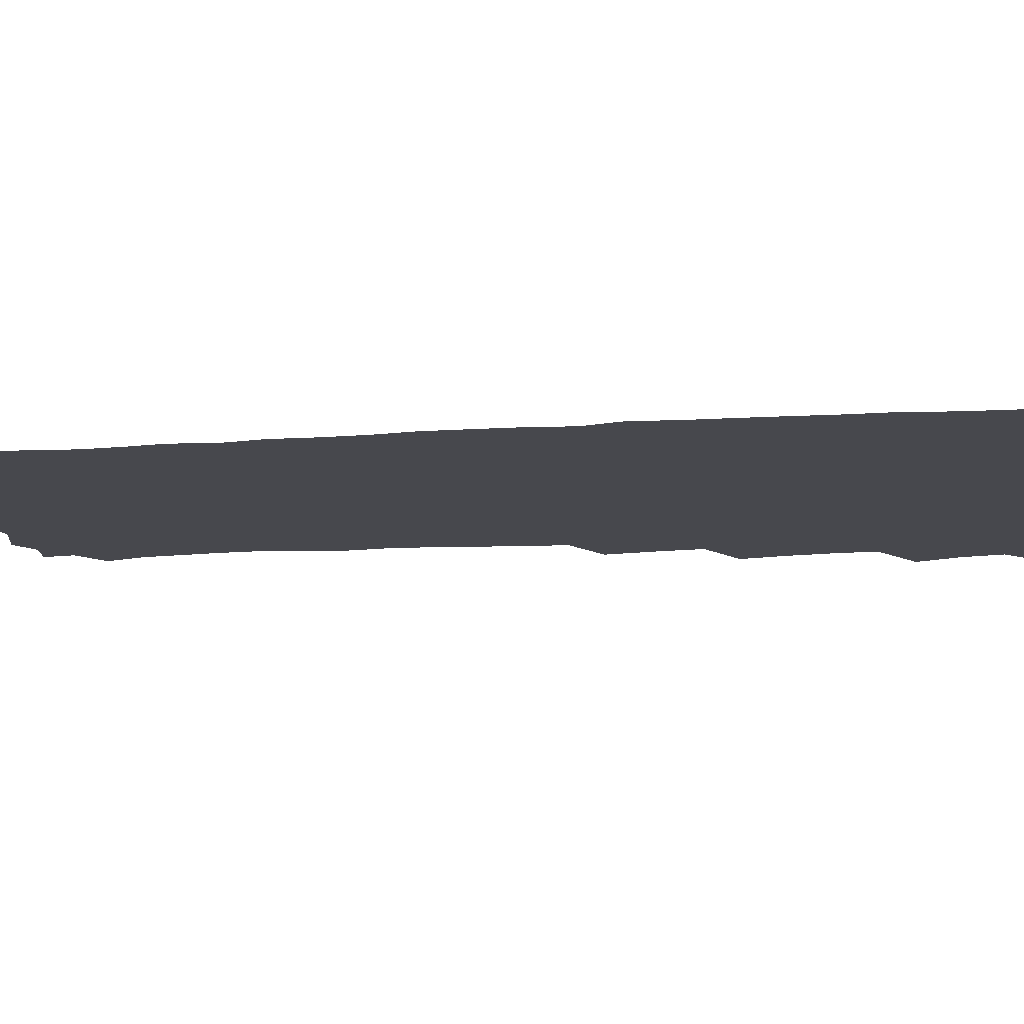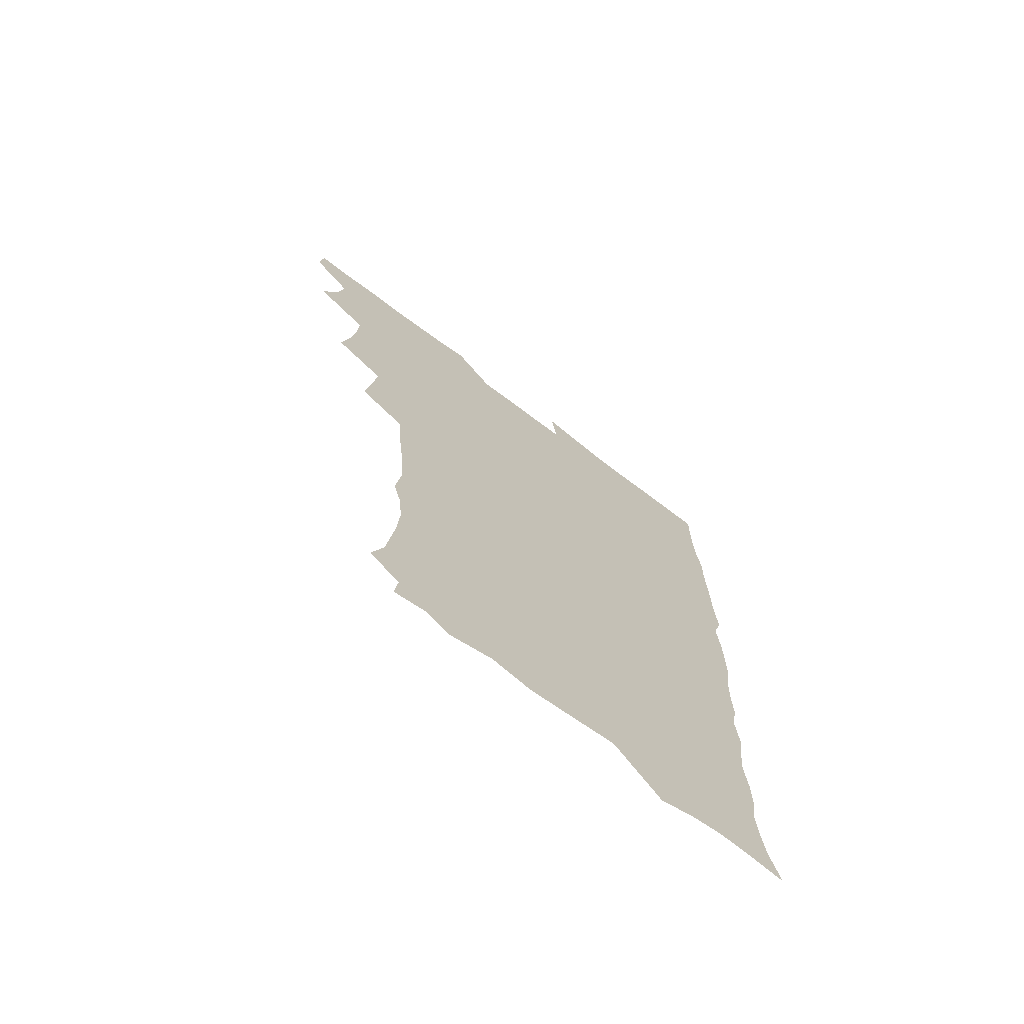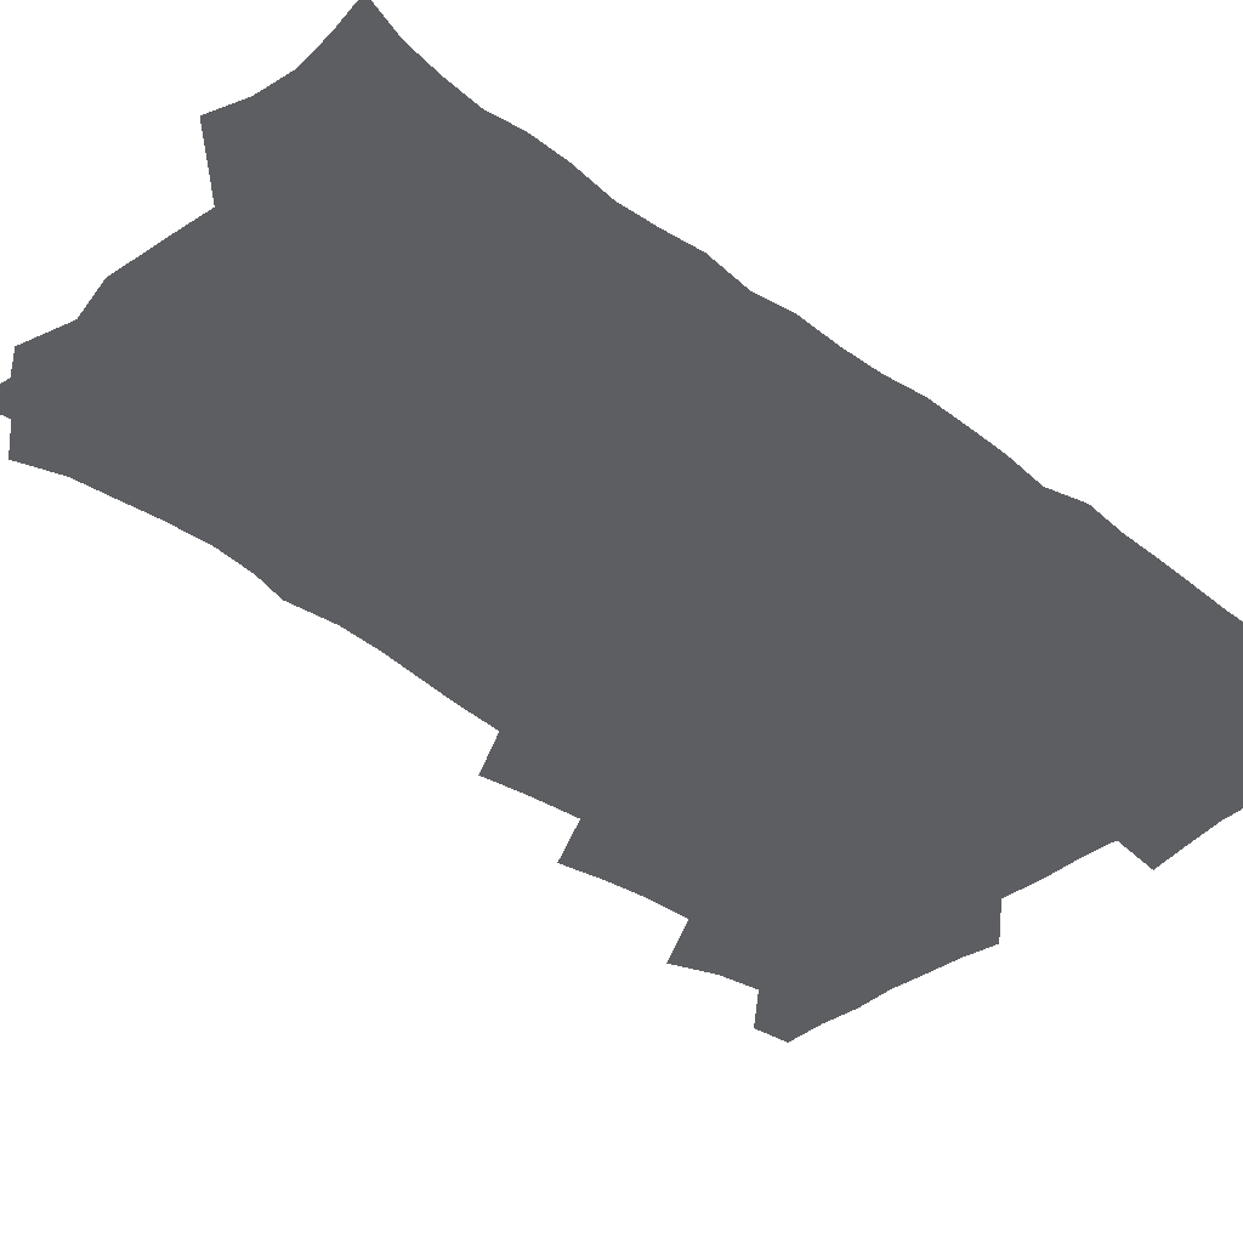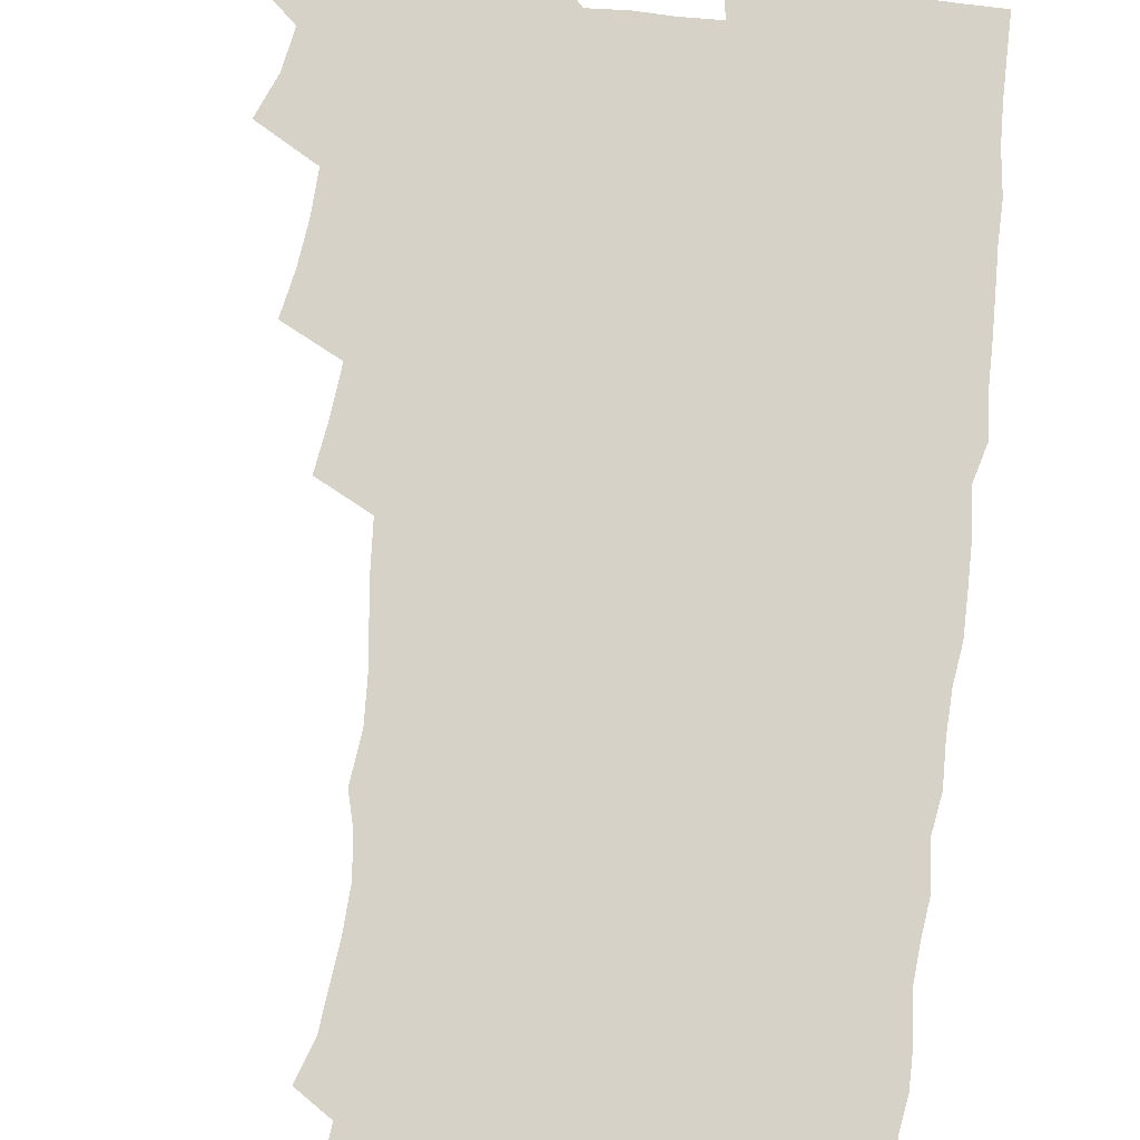
<metadata>
{"format":"obj","ext":"obj","renderer":"f3d","projection":"perspective","resolution":1024,"background":"white","views":[{"elev":-11.7,"azim":99.6,"up":"+Z"},{"elev":-71.7,"azim":-37.1,"up":"+Y"},{"elev":-38.7,"azim":45.7,"up":"+Z"},{"elev":78.0,"azim":6.4,"up":"+Z"}]}
</metadata>
<code>
v 463.8 555.2 0
v 465.4 569.9 0
v 471.5 506.9 0
v 478.4 523.4 0
v 481.2 539.3 0
v 482.2 554.3 0
v 481.3 569.5 0
v 488.3 442.6 0
v 491.7 459.8 0
v 493.8 476.6 0
v 494.6 493.6 0
v 498.4 510.3 0
v 497.8 524.8 0
v 497.7 539.5 0
v 497.4 554.2 0
v 495.9 570.7 0
v 505.3 394.4 0
v 508.1 412.7 0
v 510.1 431.5 0
v 511.3 448.4 0
v 511.5 464 0
v 508.9 478.1 0
v 512.7 495.5 0
v 514 510.9 0
v 513.6 525 0
v 512.9 539.7 0
v 512.1 554.9 0
v 511.5 569.9 0
v 523.2 210.6 0
v 528.6 226.1 0
v 530.2 239.8 0
v 532.1 255.4 0
v 533 272.2 0
v 531.5 287.3 0
v 528.3 299.9 0
v 530.6 318.6 0
v 530 334.7 0
v 528.3 350.6 0
v 526.6 366.8 0
v 525.6 384 0
v 525.4 401 0
v 526.1 417.9 0
v 526.1 433.7 0
v 527.7 450.5 0
v 528.8 466.6 0
v 528.4 481.4 0
v 527.6 496.1 0
v 527.8 510.7 0
v 528 525.2 0
v 528.1 539.7 0
v 526.8 555.5 0
v 525.9 571.1 0
v 535 189.8 0
v 536.5 201.8 0
v 539.5 215.8 0
v 546 234.7 0
v 547.6 250.4 0
v 548.4 266.2 0
v 547.2 280 0
v 547.2 295.6 0
v 545.5 309.6 0
v 547 327.9 0
v 545 341.8 0
v 544.5 357.8 0
v 543.9 373.8 0
v 542.4 388.7 0
v 542.3 404.9 0
v 544 422.3 0
v 543.7 437.2 0
v 543 451.7 0
v 543.3 466.9 0
v 543.9 482.1 0
v 544.1 496.6 0
v 544.2 511 0
v 544.1 525.2 0
v 542.8 540.3 0
v 541.2 556.3 0
v 540 572.1 0
v 549.2 192.3 0
v 554.9 207.9 0
v 559.3 225.2 0
v 560.8 240.3 0
v 562.9 257.3 0
v 563 272.1 0
v 562.2 286.2 0
v 561.5 300.6 0
v 560.6 315.3 0
v 561.4 332.7 0
v 560.5 347.1 0
v 560.1 362.5 0
v 558.4 376.5 0
v 557.8 391.6 0
v 557.5 406.7 0
v 558.8 423.4 0
v 558.6 438.3 0
v 558.1 452.7 0
v 558.8 468 0
v 559.1 482.6 0
v 559.2 497 0
v 559.6 511.1 0
v 559.6 524.7 0
v 558.1 539.6 0
v 555.9 556.4 0
v 553.7 574.5 0
v 559.6 186.2 0
v 571.4 212.5 0
v 574.7 229.5 0
v 575.4 244.1 0
v 576.2 259.7 0
v 575.9 273.9 0
v 575.7 288.8 0
v 574.9 302.9 0
v 575.1 319.2 0
v 574.8 334.6 0
v 574.7 350 0
v 574.4 364.9 0
v 573.9 379.6 0
v 573.9 394.9 0
v 573.7 409.9 0
v 572.9 423.9 0
v 573 438.7 0
v 572.8 453.2 0
v 573.8 468.8 0
v 573.2 482.7 0
v 573.8 497.3 0
v 574 511.2 0
v 573.5 525.1 0
v 572.5 539.8 0
v 570.9 555.4 0
v 578.4 191.4 0
v 586.8 215.3 0
v 589.6 233.4 0
v 589.3 246.3 0
v 589.6 261.3 0
v 589.6 276.2 0
v 588.9 289.9 0
v 588.7 305.1 0
v 588.5 320.4 0
v 588.3 335.3 0
v 588.4 351.8 0
v 588.1 365.2 0
v 588.3 381.3 0
v 588.1 396 0
v 587.8 410.5 0
v 588.2 425.8 0
v 587.2 439.3 0
v 587.9 454.8 0
v 588 469.1 0
v 587.7 483.2 0
v 587.8 497.3 0
v 587.9 511.3 0
v 587.6 525.6 0
v 586.8 540.6 0
v 585.6 556.3 0
v 595.3 187.7 0
v 601.2 214.9 0
v 602.6 231.8 0
v 602.6 245.6 0
v 602.8 261.9 0
v 602.9 277.4 0
v 602.7 292.1 0
v 602.6 307.3 0
v 602.5 322.6 0
v 602.1 336.7 0
v 601.9 350 0
v 601.9 366.1 0
v 602.1 381.6 0
v 602 396.7 0
v 601.9 410.7 0
v 602.1 426.5 0
v 601.7 440 0
v 602.2 455.5 0
v 602.1 469.2 0
v 601.8 483.2 0
v 601.7 497 0
v 602.2 511.4 0
v 602.1 525.7 0
v 602 540.1 0
v 601.2 555.8 0
v 614.4 189.5 0
v 615.9 213.2 0
v 616.3 232.5 0
v 616.4 247.4 0
v 616.2 262.1 0
v 616.3 278.3 0
v 616.1 292 0
v 616 307.2 0
v 615.9 322.1 0
v 615.8 337.2 0
v 615.6 351.3 0
v 615.6 367 0
v 616.2 380.2 0
v 615.9 395.8 0
v 616 410.2 0
v 615.9 426.1 0
v 615.9 440.7 0
v 616 455.3 0
v 616.1 469.3 0
v 616.4 483.5 0
v 616.8 497.6 0
v 616.4 511.6 0
v 616.6 525.7 0
v 616.7 539.7 0
v 616.2 556.3 0
v 613.9 577 0
v 633.1 191.6 0
v 630.7 214.6 0
v 630 231.7 0
v 629.7 248.1 0
v 629.7 262.3 0
v 629.5 278.5 0
v 629.4 292.6 0
v 629.4 307.8 0
v 629.5 322.2 0
v 629.4 337.8 0
v 629.3 352.5 0
v 629.7 365 0
v 629.8 382.1 0
v 629.7 396.8 0
v 630 410.4 0
v 629.9 425.8 0
v 629.9 440.4 0
v 629.8 455.3 0
v 630.1 468.9 0
v 630.9 482.6 0
v 630.7 497.9 0
v 630.8 511.6 0
v 631 525.5 0
v 631 540.1 0
v 631 554.6 0
v 628.8 573.9 0
v 653.7 170.6 0
v 647.2 194.4 0
v 645 213.5 0
v 643.8 230.9 0
v 643.4 246.2 0
v 642.7 263.5 0
v 642.6 278.4 0
v 642.7 292.5 0
v 643.3 305.4 0
v 642.5 324 0
v 643 336.9 0
v 642.7 352.5 0
v 643.2 366.5 0
v 643.5 380.9 0
v 643.3 395.7 0
v 644.4 409 0
v 643.7 425.8 0
v 644.1 439.6 0
v 644.1 454.2 0
v 644.5 468.4 0
v 644.9 482.6 0
v 644.9 497.5 0
v 645.4 511.6 0
v 645.4 525.8 0
v 645.4 540.3 0
v 645.3 554.9 0
v 644.8 570.9 0
v 667 175.4 0
v 662.2 193.9 0
v 659.1 212.5 0
v 657.3 230 0
v 656.9 245.1 0
v 656.1 261.7 0
v 656.2 276.1 0
v 655.6 292.1 0
v 656.7 305.1 0
v 656.2 321.5 0
v 656.3 336.4 0
v 656.5 351 0
v 657.4 364.6 0
v 657.2 380 0
v 658.8 393.3 0
v 657.9 410 0
v 657.8 424.6 0
v 658.3 438.8 0
v 658.7 453.1 0
v 658.6 467.8 0
v 659.2 481.8 0
v 658.4 498.2 0
v 659.4 511.5 0
v 659.9 525.7 0
v 660 540.2 0
v 660.1 555.3 0
v 660.2 570.1 0
v 680.6 177.4 0
v 676.4 193.6 0
v 673.9 209.7 0
v 672 226.3 0
v 670.7 242.8 0
v 671.3 256.7 0
v 670.2 273.1 0
v 670.3 288.1 0
v 670.5 302.9 0
v 670.1 318.7 0
v 672.3 331.4 0
v 670.8 348.5 0
v 670.7 363.8 0
v 671.6 377.8 0
v 672.8 391.8 0
v 672.5 407.7 0
v 673.6 421.8 0
v 673.1 437.3 0
v 672.8 452.4 0
v 673.3 466.8 0
v 673.6 481.6 0
v 673 496.7 0
v 674.9 510.7 0
v 674.3 525.9 0
v 674.3 539.9 0
v 675.2 555.1 0
v 675.3 570.7 0
v 694.9 176.1 0
v 691.7 190.4 0
v 687.6 207.8 0
v 686 223.3 0
v 686 237.6 0
v 685.1 253.2 0
v 685.2 267.9 0
v 685.9 282.4 0
v 685.2 298.6 0
v 684.4 314.8 0
v 685.9 328.9 0
v 686.7 343.6 0
v 686.2 359.5 0
v 688.8 372.9 0
v 687.3 389.6 0
v 688.6 404 0
v 688.5 419.5 0
v 687.7 435.6 0
v 687.5 450.6 0
v 688.9 464.8 0
v 689.5 479.7 0
v 690.7 494.5 0
v 689.4 510.5 0
v 690.1 525.1 0
v 690.3 540 0
v 690.1 554.9 0
v 690.6 570.3 0
v 709.1 173.7 0
v 704.6 189.1 0
v 702.7 202.9 0
v 701.7 216.8 0
v 703.6 228.8 0
v 703.6 243.1 0
v 702 259.4 0
v 703.1 273.6 0
v 704.9 287.5 0
v 703.5 304.8 0
v 705.8 318.9 0
v 705.4 335.2 0
v 706 350.8 0
v 708.1 365.2 0
v 708.1 381.1 0
v 708 396.9 0
v 706.5 413.9 0
v 710.4 428 0
v 709.2 444.4 0
v 709.1 460 0
v 708.7 475.7 0
v 708.2 491.5 0
v 708.4 507.1 0
v 706.4 524 0
v 705.9 539.7 0
v 705.9 555 0
v 705.9 570.1 0
v 706 586 0
f 5 6 1
f 1 6 2
f 6 7 2
f 11 12 3
f 3 12 4
f 12 13 4
f 4 13 5
f 13 14 5
f 5 14 6
f 14 15 6
f 6 15 7
f 15 16 7
f 19 20 8
f 8 20 9
f 20 21 9
f 9 21 10
f 21 22 10
f 10 22 11
f 22 23 11
f 11 23 12
f 23 24 12
f 12 24 13
f 24 25 13
f 13 25 14
f 25 26 14
f 14 26 15
f 26 27 15
f 15 27 16
f 27 28 16
f 40 41 17
f 17 41 18
f 41 42 18
f 18 42 19
f 42 43 19
f 19 43 20
f 43 44 20
f 20 44 21
f 44 45 21
f 21 45 22
f 45 46 22
f 22 46 23
f 46 47 23
f 23 47 24
f 47 48 24
f 24 48 25
f 48 49 25
f 25 49 26
f 49 50 26
f 26 50 27
f 50 51 27
f 27 51 28
f 51 52 28
f 54 55 29
f 29 55 30
f 55 56 30
f 30 56 31
f 56 57 31
f 31 57 32
f 57 58 32
f 32 58 33
f 58 59 33
f 33 59 34
f 59 60 34
f 34 60 35
f 60 61 35
f 35 61 36
f 61 62 36
f 36 62 37
f 62 63 37
f 37 63 38
f 63 64 38
f 38 64 39
f 64 65 39
f 39 65 40
f 65 66 40
f 40 66 41
f 66 67 41
f 41 67 42
f 67 68 42
f 42 68 43
f 68 69 43
f 43 69 44
f 69 70 44
f 44 70 45
f 70 71 45
f 45 71 46
f 71 72 46
f 46 72 47
f 72 73 47
f 47 73 48
f 73 74 48
f 48 74 49
f 74 75 49
f 49 75 50
f 75 76 50
f 50 76 51
f 76 77 51
f 51 77 52
f 77 78 52
f 53 79 54
f 79 80 54
f 54 80 55
f 80 81 55
f 55 81 56
f 81 82 56
f 56 82 57
f 82 83 57
f 57 83 58
f 83 84 58
f 58 84 59
f 84 85 59
f 59 85 60
f 85 86 60
f 60 86 61
f 86 87 61
f 61 87 62
f 87 88 62
f 62 88 63
f 88 89 63
f 63 89 64
f 89 90 64
f 64 90 65
f 90 91 65
f 65 91 66
f 91 92 66
f 66 92 67
f 92 93 67
f 67 93 68
f 93 94 68
f 68 94 69
f 94 95 69
f 69 95 70
f 95 96 70
f 70 96 71
f 96 97 71
f 71 97 72
f 97 98 72
f 72 98 73
f 98 99 73
f 73 99 74
f 99 100 74
f 74 100 75
f 100 101 75
f 75 101 76
f 101 102 76
f 76 102 77
f 102 103 77
f 77 103 78
f 103 104 78
f 79 105 80
f 105 106 80
f 80 106 81
f 106 107 81
f 81 107 82
f 107 108 82
f 82 108 83
f 108 109 83
f 83 109 84
f 109 110 84
f 84 110 85
f 110 111 85
f 85 111 86
f 111 112 86
f 86 112 87
f 112 113 87
f 87 113 88
f 113 114 88
f 88 114 89
f 114 115 89
f 89 115 90
f 115 116 90
f 90 116 91
f 116 117 91
f 91 117 92
f 117 118 92
f 92 118 93
f 118 119 93
f 93 119 94
f 119 120 94
f 94 120 95
f 120 121 95
f 95 121 96
f 121 122 96
f 96 122 97
f 122 123 97
f 97 123 98
f 123 124 98
f 98 124 99
f 124 125 99
f 99 125 100
f 125 126 100
f 100 126 101
f 126 127 101
f 101 127 102
f 127 128 102
f 102 128 103
f 128 129 103
f 103 129 104
f 105 130 106
f 130 131 106
f 106 131 107
f 131 132 107
f 107 132 108
f 132 133 108
f 108 133 109
f 133 134 109
f 109 134 110
f 134 135 110
f 110 135 111
f 135 136 111
f 111 136 112
f 136 137 112
f 112 137 113
f 137 138 113
f 113 138 114
f 138 139 114
f 114 139 115
f 139 140 115
f 115 140 116
f 140 141 116
f 116 141 117
f 141 142 117
f 117 142 118
f 142 143 118
f 118 143 119
f 143 144 119
f 119 144 120
f 144 145 120
f 120 145 121
f 145 146 121
f 121 146 122
f 146 147 122
f 122 147 123
f 147 148 123
f 123 148 124
f 148 149 124
f 124 149 125
f 149 150 125
f 125 150 126
f 150 151 126
f 126 151 127
f 151 152 127
f 127 152 128
f 152 153 128
f 128 153 129
f 153 154 129
f 130 155 131
f 155 156 131
f 131 156 132
f 156 157 132
f 132 157 133
f 157 158 133
f 133 158 134
f 158 159 134
f 134 159 135
f 159 160 135
f 135 160 136
f 160 161 136
f 136 161 137
f 161 162 137
f 137 162 138
f 162 163 138
f 138 163 139
f 163 164 139
f 139 164 140
f 164 165 140
f 140 165 141
f 165 166 141
f 141 166 142
f 166 167 142
f 142 167 143
f 167 168 143
f 143 168 144
f 168 169 144
f 144 169 145
f 169 170 145
f 145 170 146
f 170 171 146
f 146 171 147
f 171 172 147
f 147 172 148
f 172 173 148
f 148 173 149
f 173 174 149
f 149 174 150
f 174 175 150
f 150 175 151
f 175 176 151
f 151 176 152
f 176 177 152
f 152 177 153
f 177 178 153
f 153 178 154
f 178 179 154
f 155 180 156
f 180 181 156
f 156 181 157
f 181 182 157
f 157 182 158
f 182 183 158
f 158 183 159
f 183 184 159
f 159 184 160
f 184 185 160
f 160 185 161
f 185 186 161
f 161 186 162
f 186 187 162
f 162 187 163
f 187 188 163
f 163 188 164
f 188 189 164
f 164 189 165
f 189 190 165
f 165 190 166
f 190 191 166
f 166 191 167
f 191 192 167
f 167 192 168
f 192 193 168
f 168 193 169
f 193 194 169
f 169 194 170
f 194 195 170
f 170 195 171
f 195 196 171
f 171 196 172
f 196 197 172
f 172 197 173
f 197 198 173
f 173 198 174
f 198 199 174
f 174 199 175
f 199 200 175
f 175 200 176
f 200 201 176
f 176 201 177
f 201 202 177
f 177 202 178
f 202 203 178
f 178 203 179
f 203 204 179
f 180 206 181
f 206 207 181
f 181 207 182
f 207 208 182
f 182 208 183
f 208 209 183
f 183 209 184
f 209 210 184
f 184 210 185
f 210 211 185
f 185 211 186
f 211 212 186
f 186 212 187
f 212 213 187
f 187 213 188
f 213 214 188
f 188 214 189
f 214 215 189
f 189 215 190
f 215 216 190
f 190 216 191
f 216 217 191
f 191 217 192
f 217 218 192
f 192 218 193
f 218 219 193
f 193 219 194
f 219 220 194
f 194 220 195
f 220 221 195
f 195 221 196
f 221 222 196
f 196 222 197
f 222 223 197
f 197 223 198
f 223 224 198
f 198 224 199
f 224 225 199
f 199 225 200
f 225 226 200
f 200 226 201
f 226 227 201
f 201 227 202
f 227 228 202
f 202 228 203
f 228 229 203
f 203 229 204
f 229 230 204
f 204 230 205
f 230 231 205
f 232 233 206
f 206 233 207
f 233 234 207
f 207 234 208
f 234 235 208
f 208 235 209
f 235 236 209
f 209 236 210
f 236 237 210
f 210 237 211
f 237 238 211
f 211 238 212
f 238 239 212
f 212 239 213
f 239 240 213
f 213 240 214
f 240 241 214
f 214 241 215
f 241 242 215
f 215 242 216
f 242 243 216
f 216 243 217
f 243 244 217
f 217 244 218
f 244 245 218
f 218 245 219
f 245 246 219
f 219 246 220
f 246 247 220
f 220 247 221
f 247 248 221
f 221 248 222
f 248 249 222
f 222 249 223
f 249 250 223
f 223 250 224
f 250 251 224
f 224 251 225
f 251 252 225
f 225 252 226
f 252 253 226
f 226 253 227
f 253 254 227
f 227 254 228
f 254 255 228
f 228 255 229
f 255 256 229
f 229 256 230
f 256 257 230
f 230 257 231
f 257 258 231
f 232 259 233
f 259 260 233
f 233 260 234
f 260 261 234
f 234 261 235
f 261 262 235
f 235 262 236
f 262 263 236
f 236 263 237
f 263 264 237
f 237 264 238
f 264 265 238
f 238 265 239
f 265 266 239
f 239 266 240
f 266 267 240
f 240 267 241
f 267 268 241
f 241 268 242
f 268 269 242
f 242 269 243
f 269 270 243
f 243 270 244
f 270 271 244
f 244 271 245
f 271 272 245
f 245 272 246
f 272 273 246
f 246 273 247
f 273 274 247
f 247 274 248
f 274 275 248
f 248 275 249
f 275 276 249
f 249 276 250
f 276 277 250
f 250 277 251
f 277 278 251
f 251 278 252
f 278 279 252
f 252 279 253
f 279 280 253
f 253 280 254
f 280 281 254
f 254 281 255
f 281 282 255
f 255 282 256
f 282 283 256
f 256 283 257
f 283 284 257
f 257 284 258
f 284 285 258
f 259 286 260
f 286 287 260
f 260 287 261
f 287 288 261
f 261 288 262
f 288 289 262
f 262 289 263
f 289 290 263
f 263 290 264
f 290 291 264
f 264 291 265
f 291 292 265
f 265 292 266
f 292 293 266
f 266 293 267
f 293 294 267
f 267 294 268
f 294 295 268
f 268 295 269
f 295 296 269
f 269 296 270
f 296 297 270
f 270 297 271
f 297 298 271
f 271 298 272
f 298 299 272
f 272 299 273
f 299 300 273
f 273 300 274
f 300 301 274
f 274 301 275
f 301 302 275
f 275 302 276
f 302 303 276
f 276 303 277
f 303 304 277
f 277 304 278
f 304 305 278
f 278 305 279
f 305 306 279
f 279 306 280
f 306 307 280
f 280 307 281
f 307 308 281
f 281 308 282
f 308 309 282
f 282 309 283
f 309 310 283
f 283 310 284
f 310 311 284
f 284 311 285
f 311 312 285
f 286 313 287
f 313 314 287
f 287 314 288
f 314 315 288
f 288 315 289
f 315 316 289
f 289 316 290
f 316 317 290
f 290 317 291
f 317 318 291
f 291 318 292
f 318 319 292
f 292 319 293
f 319 320 293
f 293 320 294
f 320 321 294
f 294 321 295
f 321 322 295
f 295 322 296
f 322 323 296
f 296 323 297
f 323 324 297
f 297 324 298
f 324 325 298
f 298 325 299
f 325 326 299
f 299 326 300
f 326 327 300
f 300 327 301
f 327 328 301
f 301 328 302
f 328 329 302
f 302 329 303
f 329 330 303
f 303 330 304
f 330 331 304
f 304 331 305
f 331 332 305
f 305 332 306
f 332 333 306
f 306 333 307
f 333 334 307
f 307 334 308
f 334 335 308
f 308 335 309
f 335 336 309
f 309 336 310
f 336 337 310
f 310 337 311
f 337 338 311
f 311 338 312
f 338 339 312
f 313 340 314
f 340 341 314
f 314 341 315
f 341 342 315
f 315 342 316
f 342 343 316
f 316 343 317
f 343 344 317
f 317 344 318
f 344 345 318
f 318 345 319
f 345 346 319
f 319 346 320
f 346 347 320
f 320 347 321
f 347 348 321
f 321 348 322
f 348 349 322
f 322 349 323
f 349 350 323
f 323 350 324
f 350 351 324
f 324 351 325
f 351 352 325
f 325 352 326
f 352 353 326
f 326 353 327
f 353 354 327
f 327 354 328
f 354 355 328
f 328 355 329
f 355 356 329
f 329 356 330
f 356 357 330
f 330 357 331
f 357 358 331
f 331 358 332
f 358 359 332
f 332 359 333
f 359 360 333
f 333 360 334
f 360 361 334
f 334 361 335
f 361 362 335
f 335 362 336
f 362 363 336
f 336 363 337
f 363 364 337
f 337 364 338
f 364 365 338
f 338 365 339
f 365 366 339

</code>
